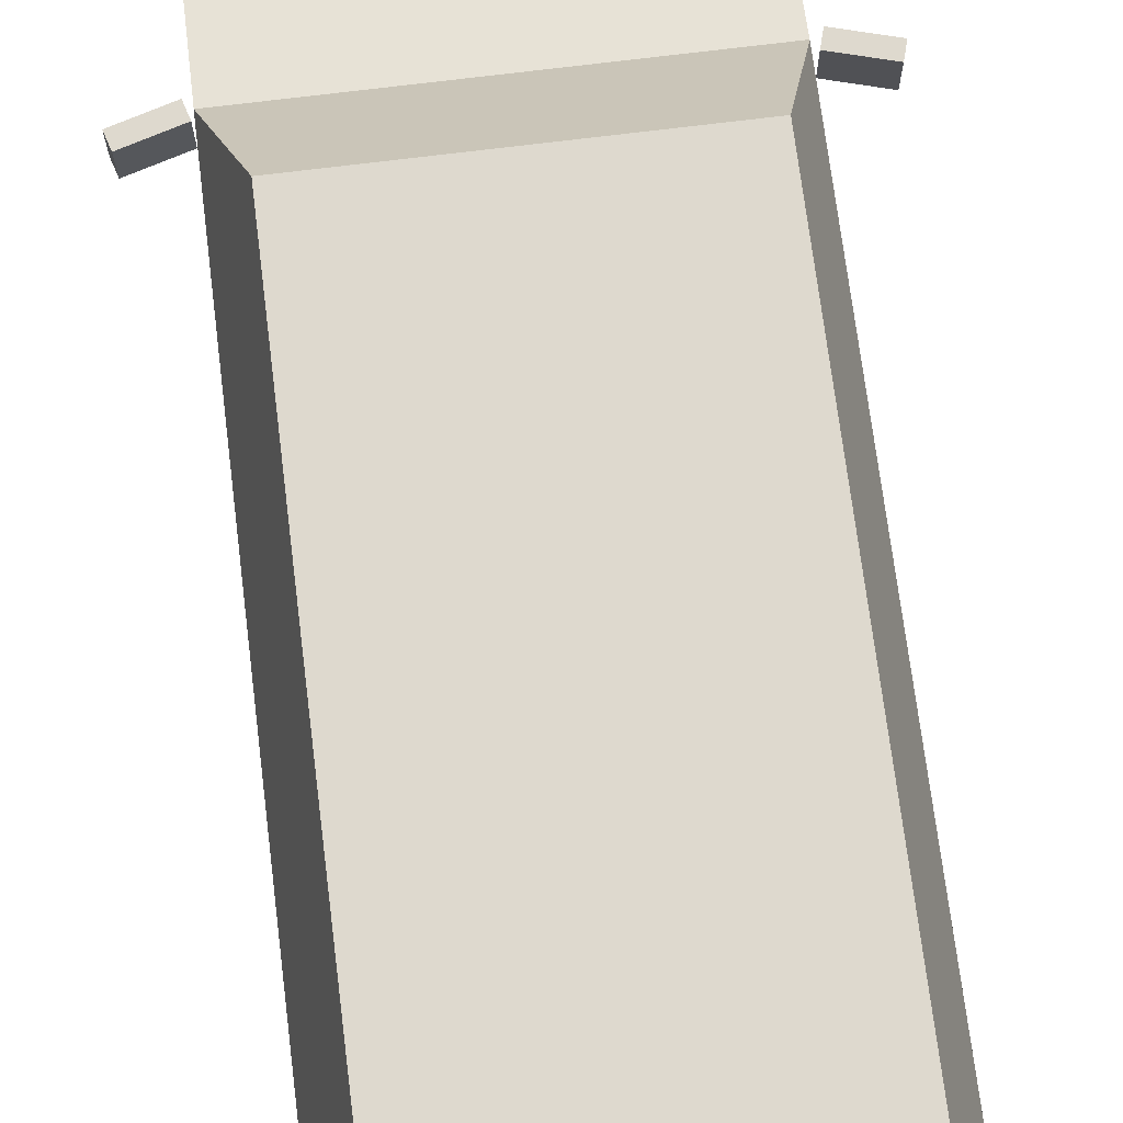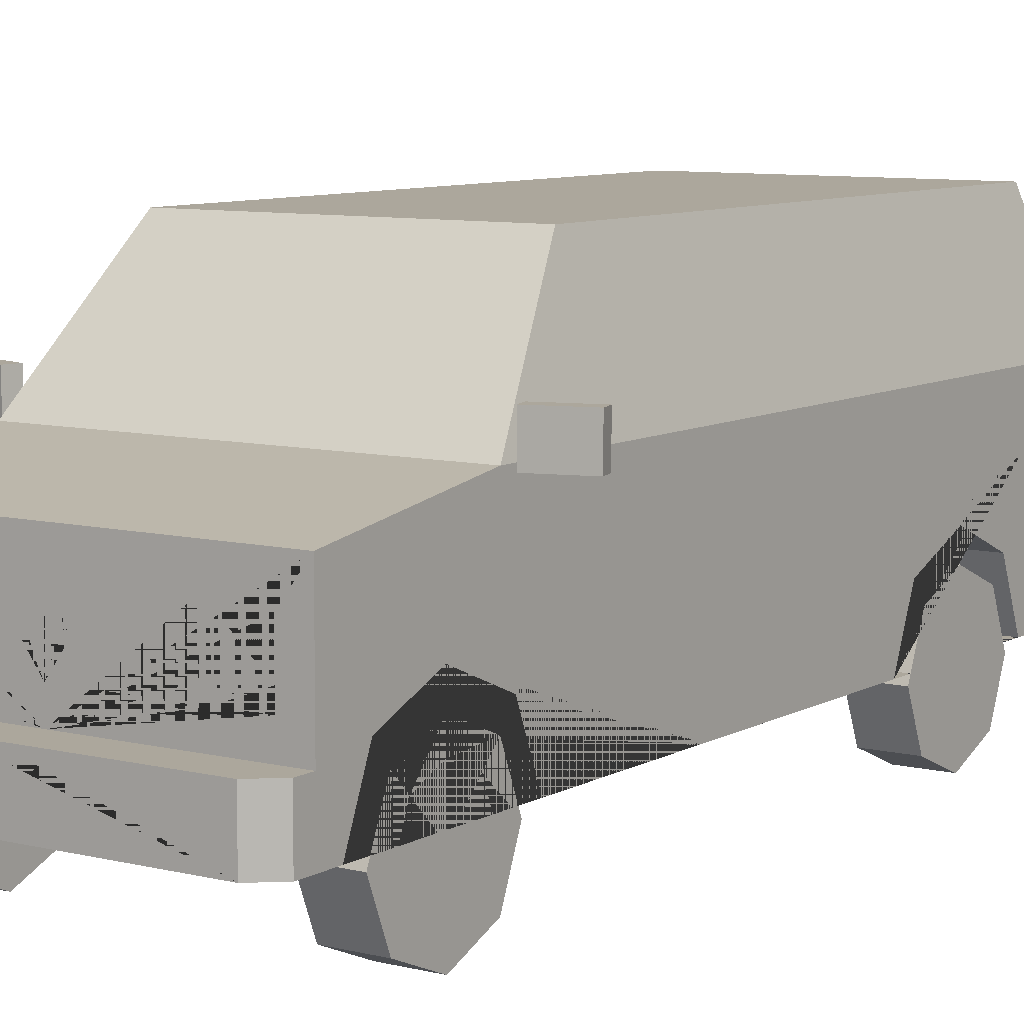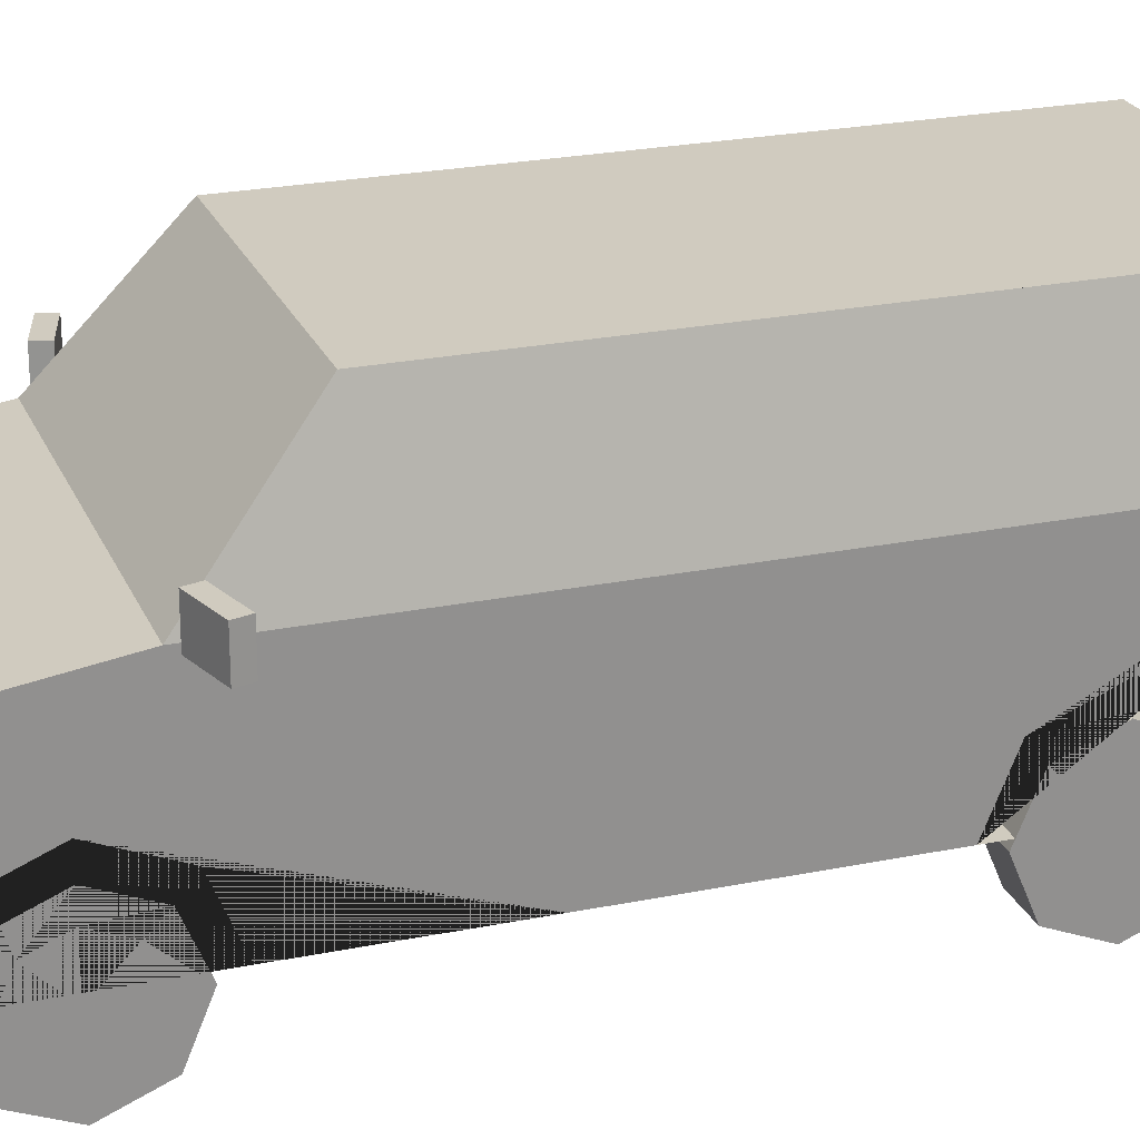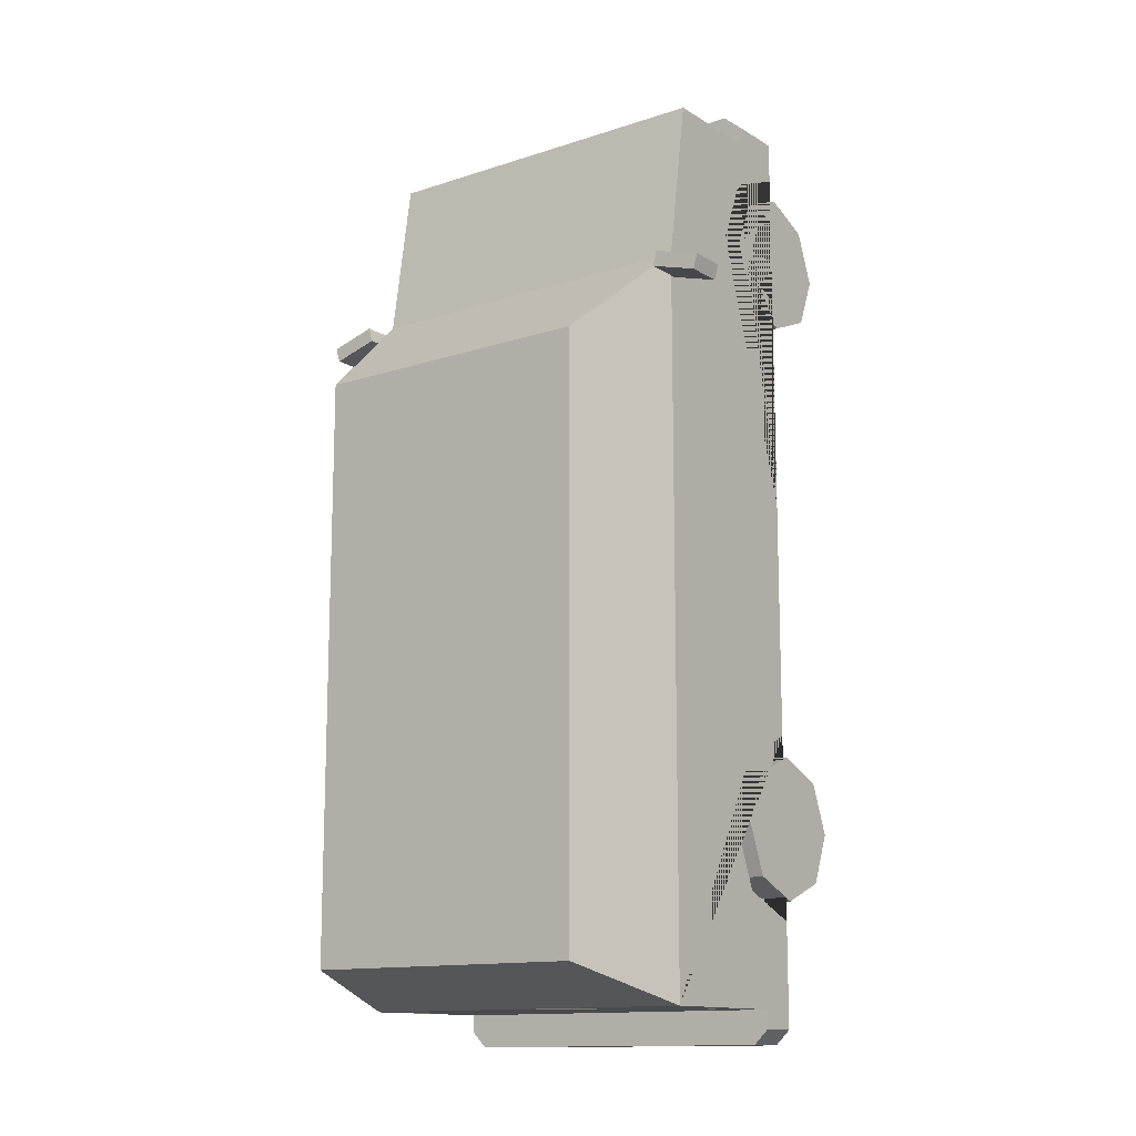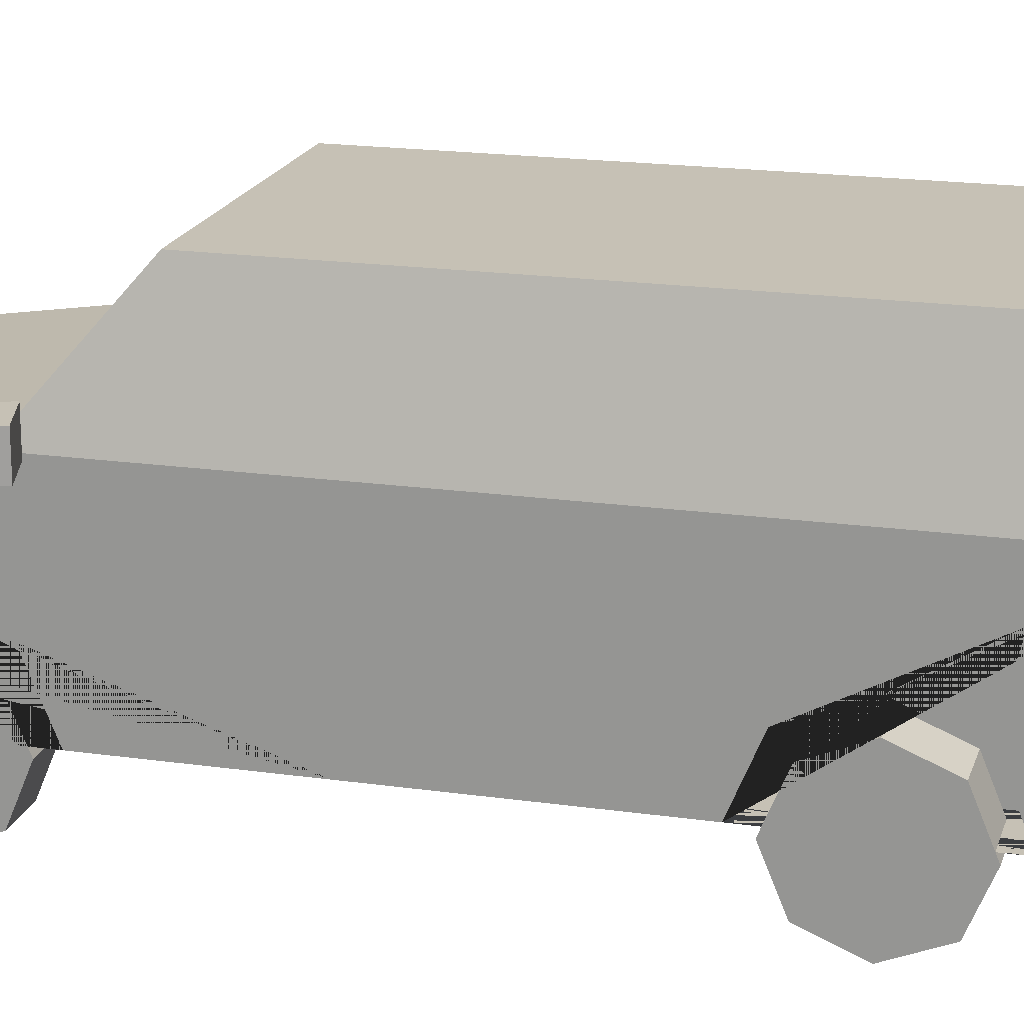
<metadata>
{"format":"obj","ext":"obj","renderer":"f3d","projection":"perspective","resolution":1024,"background":"white","views":[{"elev":71.5,"azim":172.9,"up":"+Y"},{"elev":8.3,"azim":34.2,"up":"+Y"},{"elev":23.7,"azim":71.1,"up":"+Y"},{"elev":-13.3,"azim":-143.3,"up":"+Z"},{"elev":18.7,"azim":105.3,"up":"+Y"}]}
</metadata>
<code>
v 0.3512 0.4238 1.318
v 0.3512 0.5045 1.124
v 0.3512 0.4238 0.9288
v 0.3512 0.4238 -0.4517
v 0.3512 0.5045 -0.6465
v 0.3512 0.4238 -0.8413
v 0.5367 0.7275 1.461
v 0.5367 0.2374 1.461
v 0.4382 1.166 -1.065
v 0.5367 0.2374 -1.172
v 0.5367 0.8016 0.9721
v 0.4382 1.166 0.6667
v 0.5367 0.8019 -1.172
v 0.5367 0.3951 1.461
v 0.4734 0.3951 1.57
v 0.5367 0.3951 1.517
v 0.5367 0.2374 1.517
v 0.4734 0.2374 1.57
v 0.5367 0.5045 -0.6465
v 0.5367 0.4238 -0.8413
v 0.5367 0.4238 -0.4517
v 0.3512 0.2374 -0.6465
v 0.3512 0.2374 -0.9185
v 0.5367 0.2374 -0.9185
v 0.3512 0.2374 -0.3745
v 0.5367 0.2374 -0.3745
v 0.5367 0.5045 1.124
v 0.5367 0.4238 0.9288
v 0.5367 0.4238 1.318
v 0.3512 0.2374 1.124
v 0.3512 0.2374 0.8516
v 0.5367 0.2374 0.8516
v 0.3512 0.2374 1.396
v 0.5367 0.2374 1.396
v 0.4382 1.166 0.3365
v 0.5367 0.8016 0.3365
v 0.5367 0.2374 0.3365
v 0.5287 0.8311 0.9084
v 0.5287 0.8312 0.3625
v 0.4462 1.136 0.3625
v 0.4462 1.136 0.6526
v 0.5007 0.8378 0.9417
v 0.4187 1.141 0.6873
v 0.4194 1.137 -1.074
v 0.502 0.8312 -1.163
v 0.0252 0.8312 -1.163
v 0.0252 1.137 -1.074
v 0.312 0.6402 1.461
v 0.312 0.4707 1.461
v 0.3377 0.628 1.461
v 0.3377 0.4712 1.461
v 0.4605 0.4712 1.461
v 0.4605 0.628 1.461
v 0.3377 0.5166 1.461
v 0.4605 0.5166 1.461
v 0.0492 0.5778 1.461
v 0.0492 0.5385 1.461
v 0.5367 0.3554 -1.172
v 0.4925 0.2374 -1.27
v 0.5367 0.2374 -1.226
v 0.5367 0.3554 -1.226
v 0.4925 0.3554 -1.27
v 0.5367 0.4474 -1.172
v 0.5367 0.6689 -1.172
v 0.4276 0.6689 -1.172
v 0.4276 0.4474 -1.172
v 0.5367 0.5087 -1.172
v 0.4276 0.5087 -1.172
v 0.0792 0.3665 1.57
v 0.0792 0.2767 1.57
v 0.0684 0.3351 -1.27
v 0.0684 0.2603 -1.27
v -0.3512 0.4238 1.318
v -0.3512 0.5045 1.124
v -0.3512 0.4238 0.9288
v -0.3512 0.4238 -0.4517
v -0.3512 0.5045 -0.6465
v -0.3512 0.4238 -0.8413
v -0.5367 0.7275 1.461
v -0.5367 0.2374 1.461
v -0.4382 1.166 -1.065
v -0.5367 0.2374 -1.172
v -0.5367 0.8016 0.9721
v -0.4382 1.166 0.6667
v -0.5367 0.8019 -1.172
v 0 0.8016 0.9721
v 0 1.166 0.6667
v 0 1.166 -1.065
v 0 0.2374 -1.172
v 0 0.8019 -1.172
v 0 0.7275 1.461
v 0 0.2374 1.461
v -0.5367 0.3951 1.461
v 0 0.3951 1.461
v 0 0.2374 1.57
v 0 0.3951 1.57
v -0.4734 0.3951 1.57
v -0.5367 0.3951 1.517
v -0.5367 0.2374 1.517
v -0.4734 0.2374 1.57
v -0.5367 0.5045 -0.6465
v -0.5367 0.4238 -0.8413
v -0.5367 0.4238 -0.4517
v -0.3512 0.2374 -0.6465
v -0.3512 0.2374 -0.9185
v -0.5367 0.2374 -0.9185
v -0.3512 0.2374 -0.3745
v -0.5367 0.2374 -0.3745
v -0.5367 0.5045 1.124
v -0.5367 0.4238 0.9288
v -0.5367 0.4238 1.318
v -0.3512 0.2374 1.124
v -0.3512 0.2374 0.8516
v -0.5367 0.2374 0.8516
v -0.3512 0.2374 1.396
v -0.5367 0.2374 1.396
v -0.4382 1.166 0.3365
v -0.5367 0.8016 0.3365
v -0.5367 0.2374 0.3365
v -0.5287 0.8311 0.9084
v -0.5287 0.8312 0.3625
v -0.4462 1.136 0.3625
v -0.4462 1.136 0.6526
v -0.5007 0.8378 0.9417
v -0.4187 1.141 0.6873
v 0 1.141 0.6873
v 0 0.8378 0.9417
v -0.4194 1.137 -1.074
v -0.502 0.8312 -1.163
v -0.0252 0.8312 -1.163
v -0.0252 1.137 -1.074
v 0 0.6402 1.461
v 0 0.4707 1.461
v -0.312 0.6402 1.461
v -0.312 0.4707 1.461
v -0.3377 0.628 1.461
v -0.3377 0.4712 1.461
v -0.4605 0.4712 1.461
v -0.4605 0.628 1.461
v -0.3377 0.5166 1.461
v -0.4605 0.5166 1.461
v 0 0.5778 1.461
v 0 0.5385 1.461
v -0.0492 0.5778 1.461
v -0.0492 0.5385 1.461
v -0.5367 0.3554 -1.172
v 0 0.3554 -1.172
v 0 0.2374 -1.27
v 0 0.3554 -1.27
v -0.4925 0.2374 -1.27
v -0.5367 0.2374 -1.226
v -0.5367 0.3554 -1.226
v -0.4925 0.3554 -1.27
v -0.5367 0.4474 -1.172
v -0.5367 0.6689 -1.172
v -0.4276 0.6689 -1.172
v -0.4276 0.4474 -1.172
v -0.5367 0.5087 -1.172
v -0.4276 0.5087 -1.172
v 0 0.3665 1.57
v 0 0.2767 1.57
v -0.0792 0.3665 1.57
v -0.0792 0.2767 1.57
v 0 0.2603 -1.27
v 0 0.3351 -1.27
v -0.0684 0.3351 -1.27
v -0.0684 0.2603 -1.27
v 0.6767 0.8979 0.8636
v 0.6767 0.7883 0.8636
v 0.6894 0.8979 0.9071
v 0.6894 0.7883 0.9071
v 0.5383 0.8979 0.904
v 0.5383 0.7883 0.904
v 0.551 0.8979 0.9475
v 0.551 0.7883 0.9475
v -0.6767 0.8979 0.8636
v -0.6767 0.7883 0.8636
v -0.6894 0.8979 0.9071
v -0.6894 0.7883 0.9071
v -0.5383 0.8979 0.904
v -0.5383 0.7883 0.904
v -0.551 0.8979 0.9475
v -0.551 0.7883 0.9475
v -0.07268 0.7392 -1.172
v -0.07268 0.6947 -1.172
v -0.1506 0.6947 -1.172
v -0.1506 0.7392 -1.172
f 1 2 27 29
f 2 3 28 27
f 3 31 32 28
f 4 5 19 21
f 5 6 20 19
f 6 23 24 20
f 13 36 37 26 21 19 20 24 10 58 63 67 64
f 38 39 40 41
f 12 35 9 88 87
f 42 43 126 127
f 7 11 86 91
f 13 64 65 68 66 63 58 147 90
f 44 45 46 47
f 10 24 23 22 25 26 37 32 31 30 33 34 8 92 89
f 94 14 7 53 55 52 51 54 50 48 49 133
f 14 94 96 15 16
f 18 15 96 160 69 70 161 95
f 92 8 17 18 95
f 15 18 17 16
f 8 14 16 17
f 22 4 25
f 22 5 4
f 22 6 5
f 25 4 21 26
f 23 6 22
f 30 1 33
f 30 2 1
f 30 3 2
f 33 1 29 34
f 31 3 30
f 37 36 11 7 14 8 34 29 27 28 32
f 35 36 13 9
f 11 36 39 38
f 36 35 40 39
f 35 12 41 40
f 12 11 38 41
f 11 12 43 42
f 12 87 126 43
f 86 11 42 127
f 9 13 45 44
f 13 90 46 45
f 90 88 47 46
f 88 9 44 47
f 55 54 51 52
f 133 49 48 132 142 56 57 143
f 48 50 53 7 91 132
f 50 54 55 53
f 143 57 56 142
f 58 10 60 61
f 147 58 61 62 149
f 149 62 59 148 164 72 71 165
f 59 62 61 60
f 10 89 148 59 60
f 63 66 68 67
f 67 68 65 64
f 161 70 69 160
f 165 71 72 164
f 73 111 109 74
f 74 109 110 75
f 75 110 114 113
f 76 103 101 77
f 77 101 102 78
f 78 102 106 105
f 85 155 158 154 146 82 106 102 101 103 108 119 118
f 120 123 122 121
f 84 87 88 81 117
f 124 127 126 125
f 79 91 86 83
f 85 90 184
f 128 131 130 129
f 82 89 92 80 116 115 112 113 114 119 108 107 104 105 106
f 94 133 135 134 136 140 137 138 141 139 79 93
f 93 98 97 96 94
f 100 95 161 163 162 160 96 97
f 92 95 100 99 80
f 97 98 99 100
f 80 99 98 93
f 104 107 76
f 104 76 77
f 104 77 78
f 107 108 103 76
f 105 104 78
f 112 115 73
f 112 73 74
f 112 74 75
f 115 116 111 73
f 113 112 75
f 119 114 110 109 111 116 80 93 79 83 118
f 117 81 85 118
f 83 120 121 118
f 118 121 122 117
f 117 122 123 84
f 84 123 120 83
f 83 124 125 84
f 84 125 126 87
f 86 127 124 83
f 81 128 129 85
f 85 129 130 90
f 90 130 131 88
f 88 131 128 81
f 141 138 137 140
f 133 143 145 144 142 132 134 135
f 134 132 91 79 139 136
f 136 139 141 140
f 143 142 144 145
f 146 152 151 82
f 147 149 153 152 146
f 149 165 166 167 164 148 150 153
f 150 151 152 153
f 82 151 150 148 89
f 154 158 159 157
f 158 155 156 159
f 161 160 162 163
f 165 164 167 166
f 168 170 171 169
f 170 174 175 171
f 174 172 173 175
f 172 168 169 173
f 170 168 172 174
f 175 173 169 171
f 176 177 179 178
f 178 179 183 182
f 182 183 181 180
f 180 181 177 176
f 178 182 180 176
f 183 179 177 181
f 85 184 187 186 155
f 155 186 185 90 147 146 154 157 159 156
f 185 186 187 184
f 185 184 90
v 0.3929 0.2136 1.124
v 0.5367 0.2136 1.124
v 0.3929 0.2136 0.9113
v 0.5367 0.2136 0.9113
v 0.3929 0.06348 0.9735
v 0.5367 0.06348 0.9735
v 0.3929 0.001304 1.124
v 0.5367 0.001304 1.124
v 0.3929 0.06348 1.274
v 0.5367 0.06348 1.274
v 0.3929 0.2136 1.336
v 0.5367 0.2136 1.336
v 0.3929 0.3637 1.274
v 0.5367 0.3637 1.274
v 0.3929 0.4258 1.124
v 0.5367 0.4258 1.124
v 0.3929 0.3637 0.9735
v 0.5367 0.3637 0.9735
v 0.5367 0.1149 1.025
v 0.5367 0.2136 0.9841
v 0.5367 0.07408 1.124
v 0.5367 0.1149 1.222
v 0.5367 0.2136 1.263
v 0.5367 0.3122 1.222
v 0.5367 0.3531 1.124
v 0.5367 0.3122 1.025
f 188 190 192
f 189 206 207
f 190 191 193 192
f 188 192 194
f 189 208 206
f 192 193 195 194
f 188 194 196
f 189 209 208
f 194 195 197 196
f 188 196 198
f 189 210 209
f 196 197 199 198
f 188 198 200
f 189 211 210
f 198 199 201 200
f 188 200 202
f 189 212 211
f 200 201 203 202
f 188 202 204
f 189 213 212
f 202 203 205 204
f 188 204 190
f 189 207 213
f 204 205 191 190
f 207 206 193 191
f 206 208 195 193
f 208 209 197 195
f 209 210 199 197
f 210 211 201 199
f 211 212 203 201
f 212 213 205 203
f 213 207 191 205
v -0.3929 0.2136 1.124
v -0.5367 0.2136 1.124
v -0.3929 0.2136 0.9113
v -0.5367 0.2136 0.9113
v -0.3929 0.06348 0.9735
v -0.5367 0.06348 0.9735
v -0.3929 0.001304 1.124
v -0.5367 0.001304 1.124
v -0.3929 0.06348 1.274
v -0.5367 0.06348 1.274
v -0.3929 0.2136 1.336
v -0.5367 0.2136 1.336
v -0.3929 0.3637 1.274
v -0.5367 0.3637 1.274
v -0.3929 0.4258 1.124
v -0.5367 0.4258 1.124
v -0.3929 0.3637 0.9735
v -0.5367 0.3637 0.9735
v -0.5367 0.1149 1.025
v -0.5367 0.2136 0.9841
v -0.5367 0.07408 1.124
v -0.5367 0.1149 1.222
v -0.5367 0.2136 1.263
v -0.5367 0.3122 1.222
v -0.5367 0.3531 1.124
v -0.5367 0.3122 1.025
f 214 218 216
f 215 233 232
f 216 218 219 217
f 214 220 218
f 215 232 234
f 218 220 221 219
f 214 222 220
f 215 234 235
f 220 222 223 221
f 214 224 222
f 215 235 236
f 222 224 225 223
f 214 226 224
f 215 236 237
f 224 226 227 225
f 214 228 226
f 215 237 238
f 226 228 229 227
f 214 230 228
f 215 238 239
f 228 230 231 229
f 214 216 230
f 215 239 233
f 230 216 217 231
f 233 217 219 232
f 232 219 221 234
f 234 221 223 235
f 235 223 225 236
f 236 225 227 237
f 237 227 229 238
f 238 229 231 239
f 239 231 217 233
v 0.3929 0.2136 -0.6465
v 0.5367 0.2136 -0.6465
v 0.3929 0.2136 -0.8588
v 0.5367 0.2136 -0.8588
v 0.3929 0.06348 -0.7966
v 0.5367 0.06348 -0.7966
v 0.3929 0.001304 -0.6465
v 0.5367 0.001304 -0.6465
v 0.3929 0.06348 -0.4964
v 0.5367 0.06348 -0.4964
v 0.3929 0.2136 -0.4342
v 0.5367 0.2136 -0.4342
v 0.3929 0.3637 -0.4964
v 0.5367 0.3637 -0.4964
v 0.3929 0.4258 -0.6465
v 0.5367 0.4258 -0.6465
v 0.3929 0.3637 -0.7966
v 0.5367 0.3637 -0.7966
v 0.5367 0.1149 -0.7451
v 0.5367 0.2136 -0.786
v 0.5367 0.07408 -0.6465
v 0.5367 0.1149 -0.5478
v 0.5367 0.2136 -0.507
v 0.5367 0.3122 -0.5478
v 0.5367 0.3531 -0.6465
v 0.5367 0.3122 -0.7451
f 240 242 244
f 241 258 259
f 242 243 245 244
f 240 244 246
f 241 260 258
f 244 245 247 246
f 240 246 248
f 241 261 260
f 246 247 249 248
f 240 248 250
f 241 262 261
f 248 249 251 250
f 240 250 252
f 241 263 262
f 250 251 253 252
f 240 252 254
f 241 264 263
f 252 253 255 254
f 240 254 256
f 241 265 264
f 254 255 257 256
f 240 256 242
f 241 259 265
f 256 257 243 242
f 259 258 245 243
f 258 260 247 245
f 260 261 249 247
f 261 262 251 249
f 262 263 253 251
f 263 264 255 253
f 264 265 257 255
f 265 259 243 257
v -0.3929 0.2136 -0.6465
v -0.5367 0.2136 -0.6465
v -0.3929 0.2136 -0.8588
v -0.5367 0.2136 -0.8588
v -0.3929 0.06348 -0.7966
v -0.5367 0.06348 -0.7966
v -0.3929 0.001304 -0.6465
v -0.5367 0.001304 -0.6465
v -0.3929 0.06348 -0.4964
v -0.5367 0.06348 -0.4964
v -0.3929 0.2136 -0.4342
v -0.5367 0.2136 -0.4342
v -0.3929 0.3637 -0.4964
v -0.5367 0.3637 -0.4964
v -0.3929 0.4258 -0.6465
v -0.5367 0.4258 -0.6465
v -0.3929 0.3637 -0.7966
v -0.5367 0.3637 -0.7966
v -0.5367 0.1149 -0.7451
v -0.5367 0.2136 -0.786
v -0.5367 0.07408 -0.6465
v -0.5367 0.1149 -0.5478
v -0.5367 0.2136 -0.507
v -0.5367 0.3122 -0.5478
v -0.5367 0.3531 -0.6465
v -0.5367 0.3122 -0.7451
f 266 270 268
f 267 285 284
f 268 270 271 269
f 266 272 270
f 267 284 286
f 270 272 273 271
f 266 274 272
f 267 286 287
f 272 274 275 273
f 266 276 274
f 267 287 288
f 274 276 277 275
f 266 278 276
f 267 288 289
f 276 278 279 277
f 266 280 278
f 267 289 290
f 278 280 281 279
f 266 282 280
f 267 290 291
f 280 282 283 281
f 266 268 282
f 267 291 285
f 282 268 269 283
f 285 269 271 284
f 284 271 273 286
f 286 273 275 287
f 287 275 277 288
f 288 277 279 289
f 289 279 281 290
f 290 281 283 291
f 291 283 269 285

</code>
